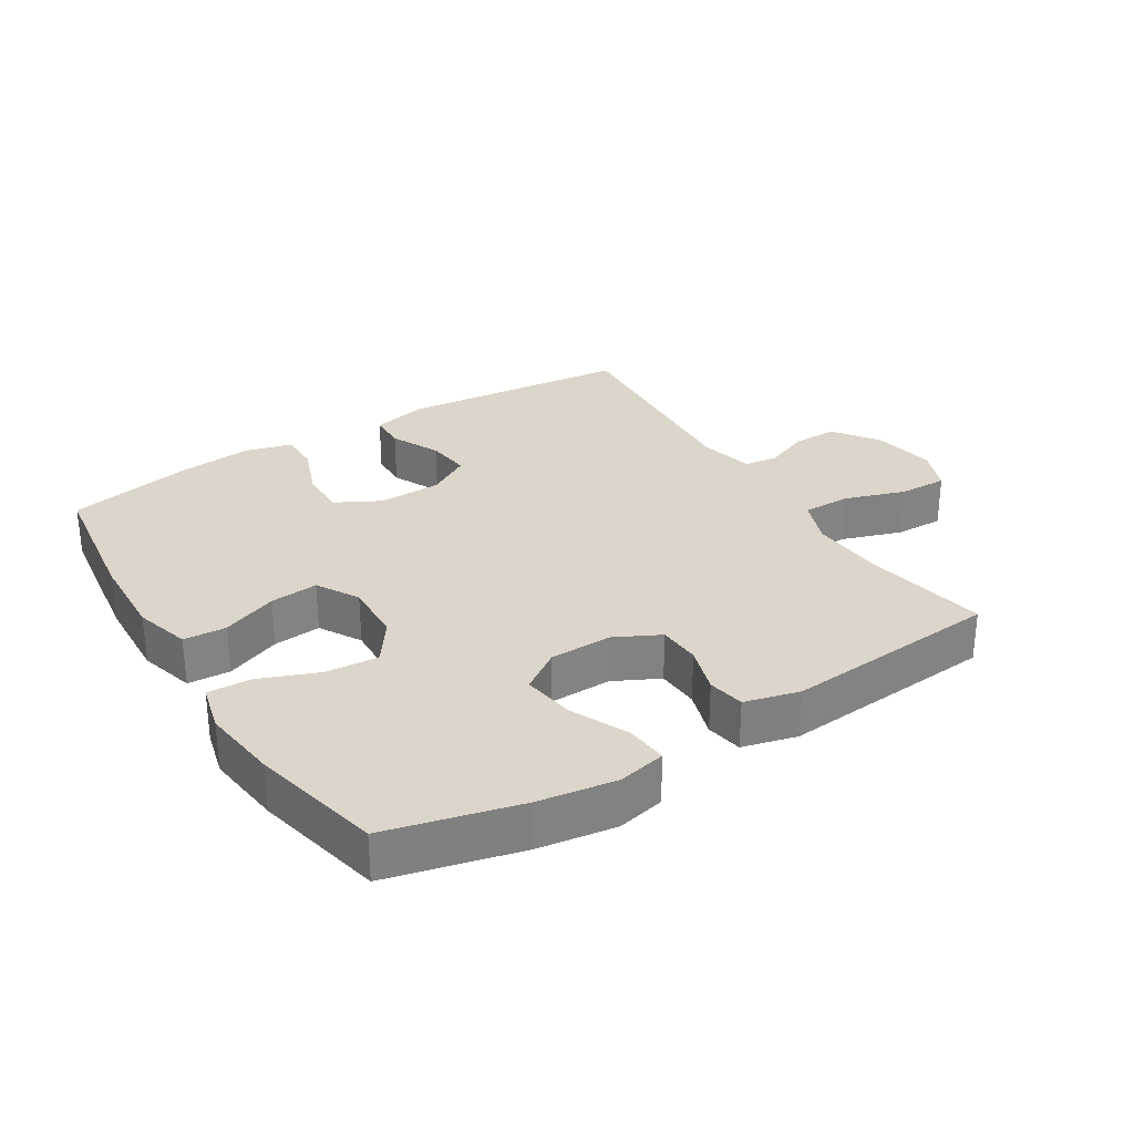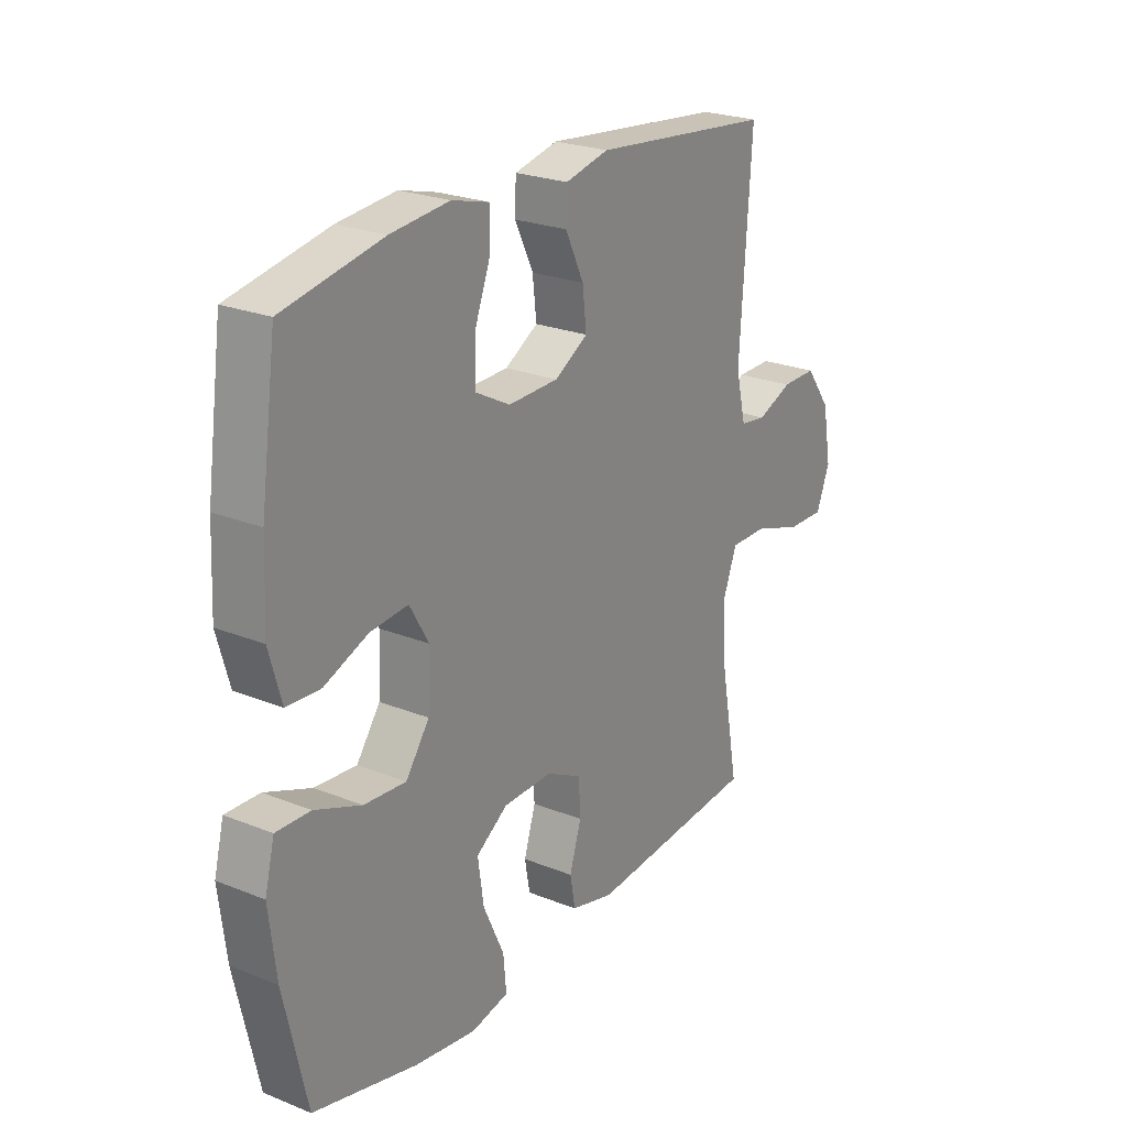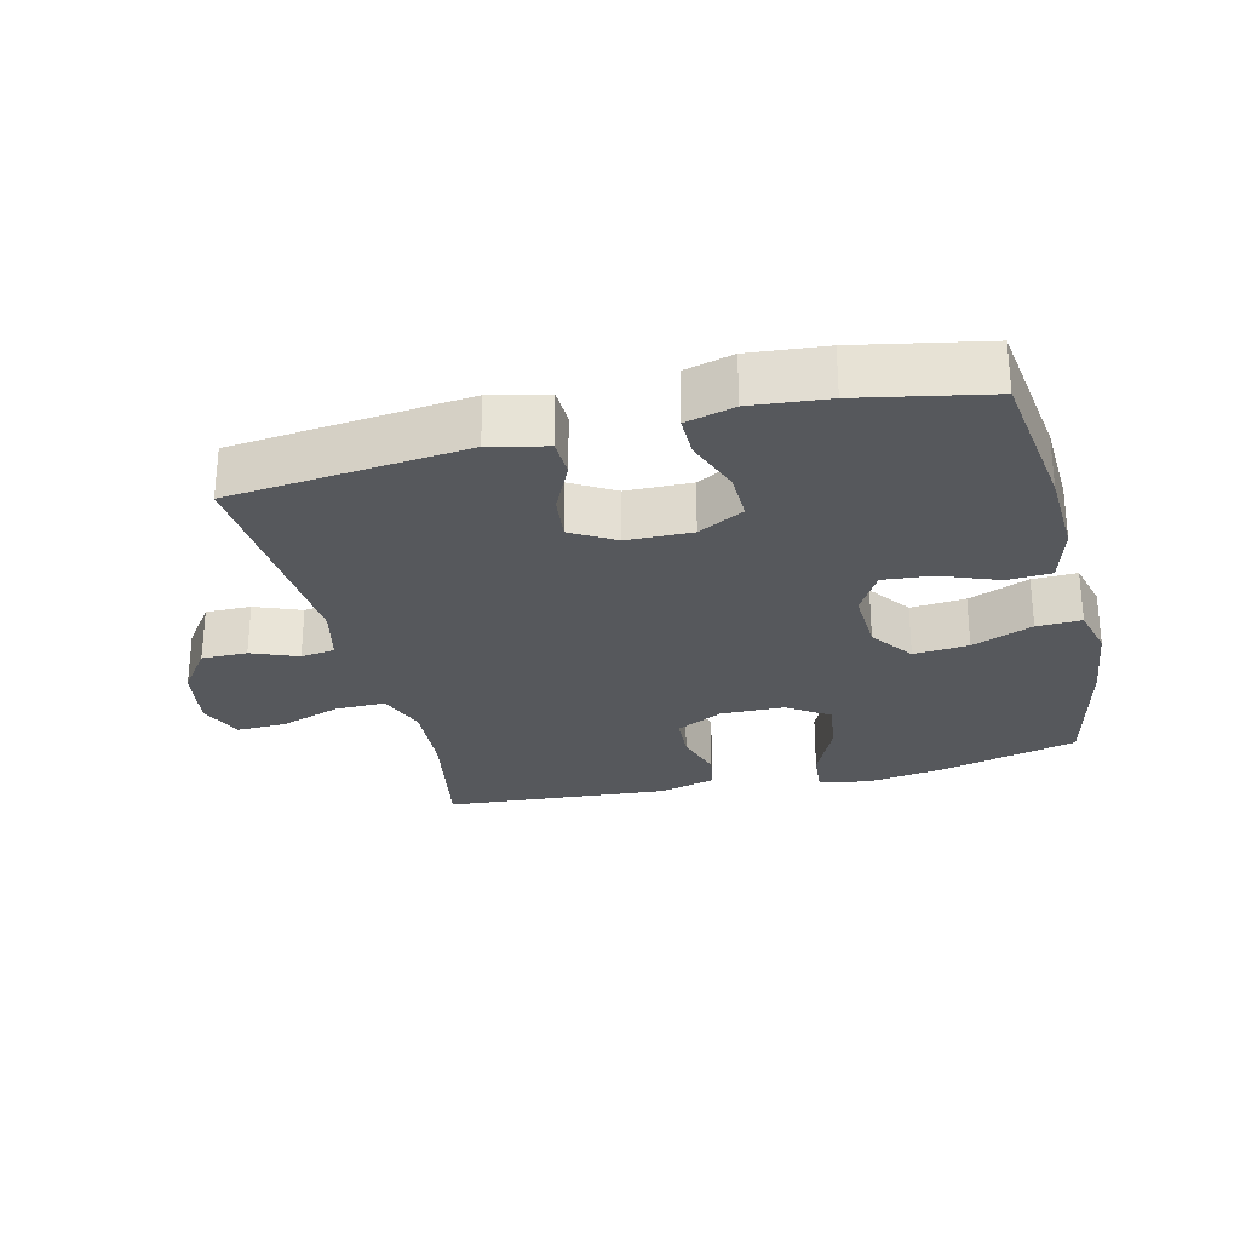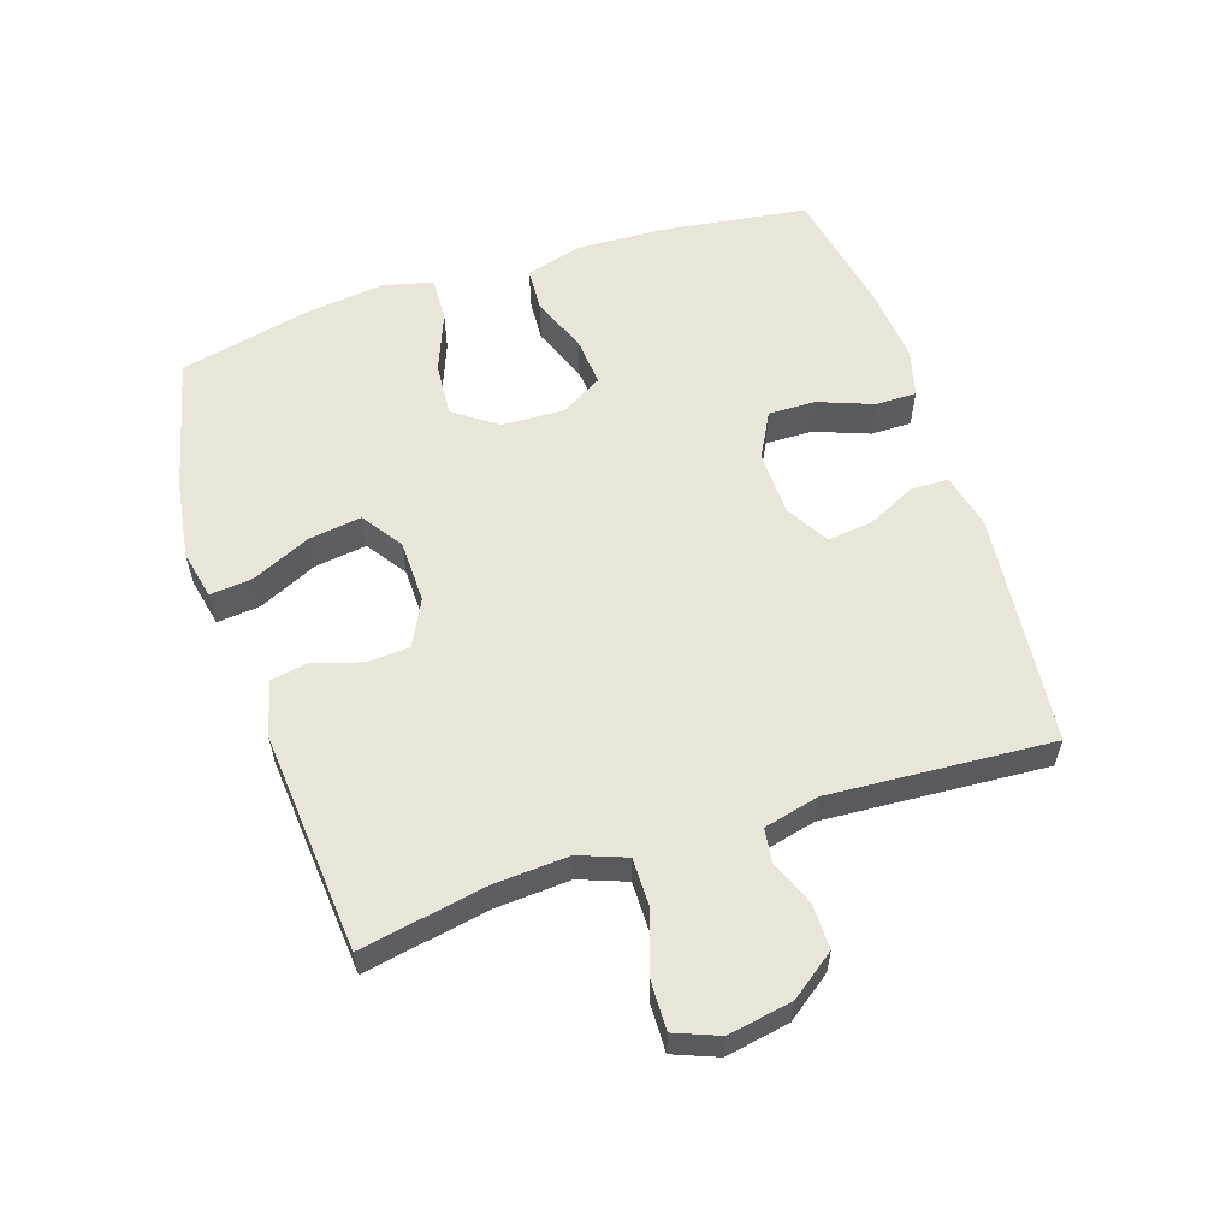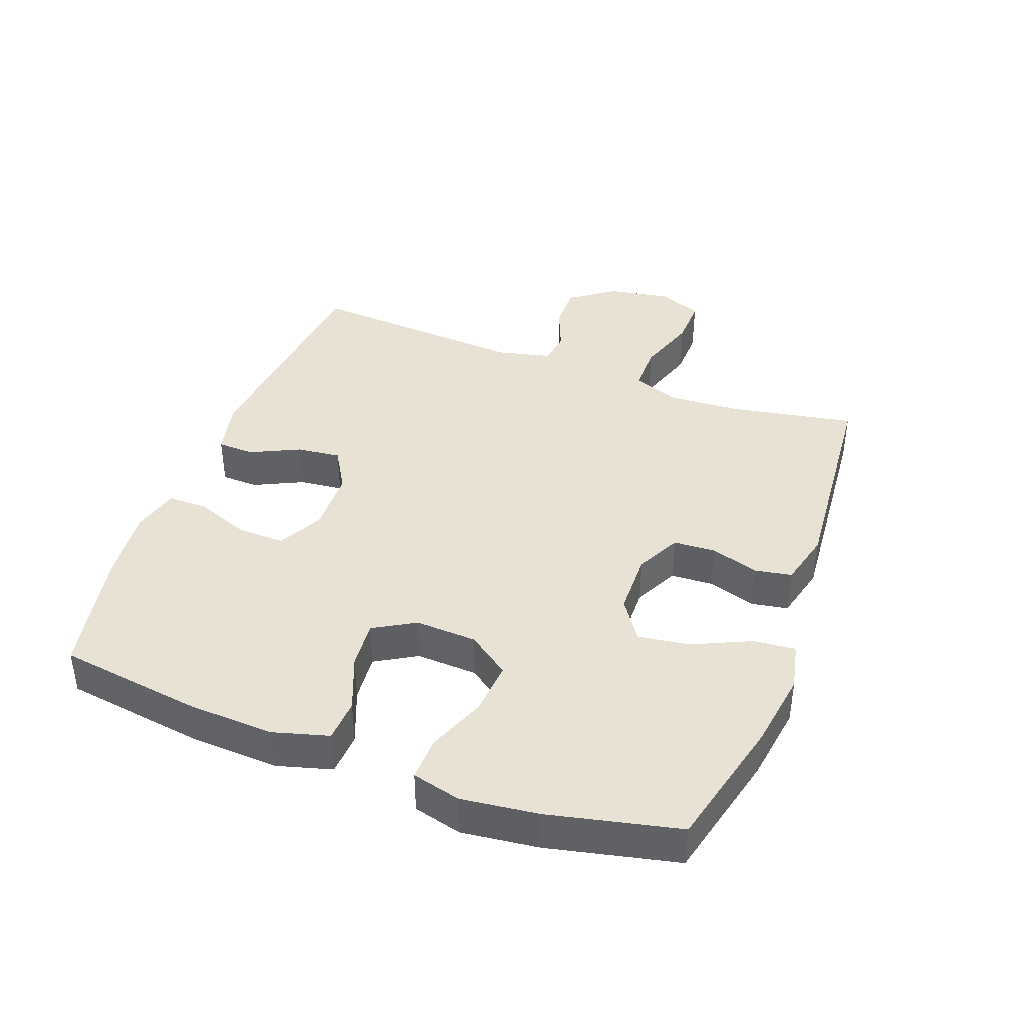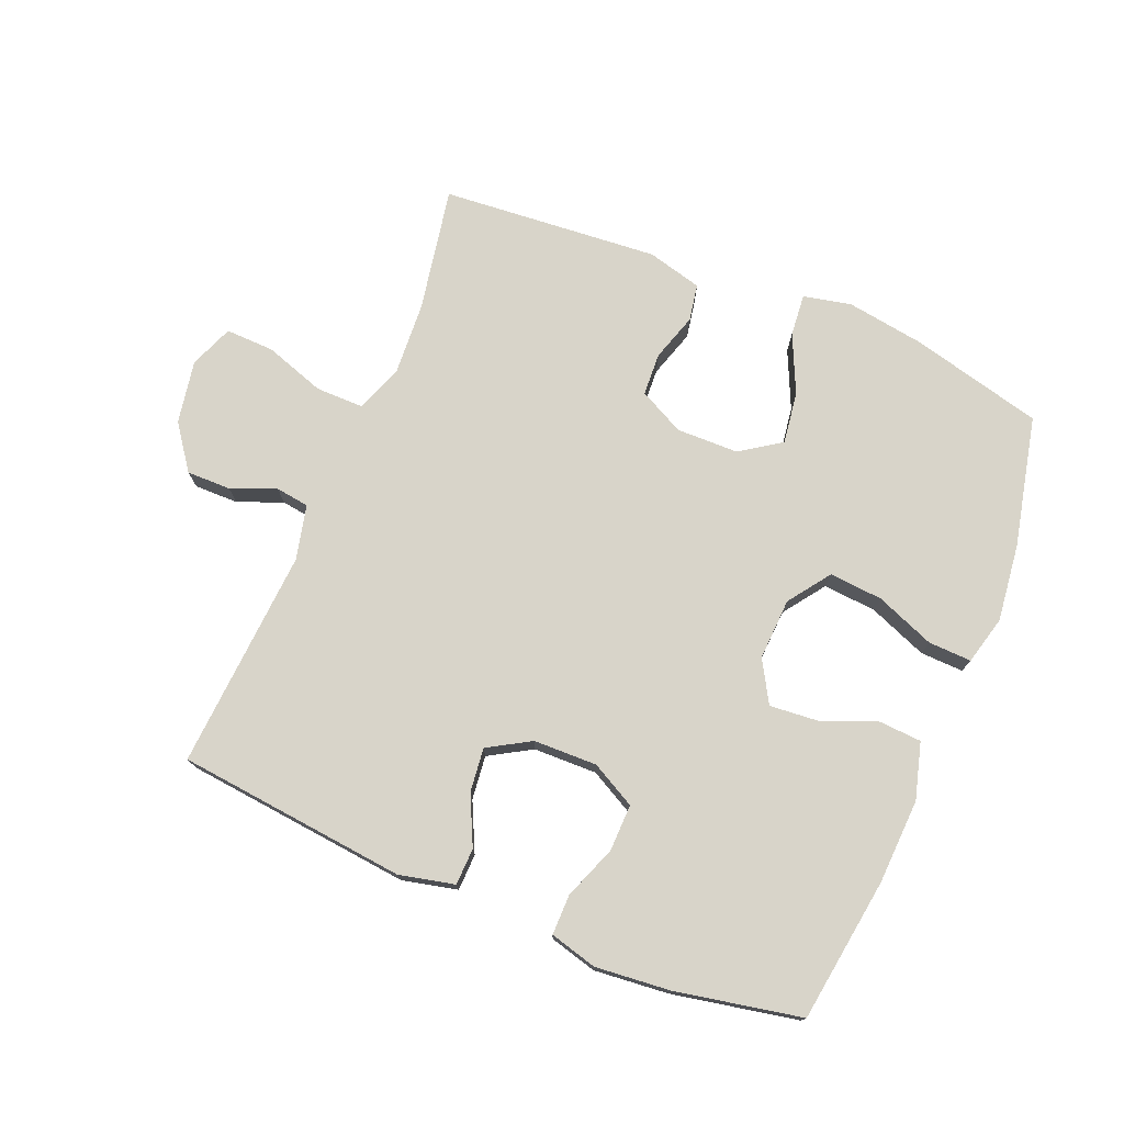
<metadata>
{"format":"obj","ext":"obj","renderer":"f3d","projection":"perspective","resolution":1024,"background":"white","views":[{"elev":29.9,"azim":148.0,"up":"+Y"},{"elev":23.9,"azim":123.8,"up":"+Z"},{"elev":-27.8,"azim":13.9,"up":"+Y"},{"elev":58.4,"azim":-108.2,"up":"+Y"},{"elev":40.9,"azim":110.4,"up":"+Y"},{"elev":75.3,"azim":22.5,"up":"+Y"}]}
</metadata>
<code>
o path528
v -0.1321 0.0375 -0.5268
v -0.04528 0.0375 -0.5044
v -0.03482 0.0375 -0.446
v -0.0585 0.0375 -0.3703
v -0.05499 0.0375 -0.3033
v 0.01656 0.0375 -0.267
v 0.1149 0.0375 -0.2688
v 0.1785 0.0375 -0.3122
v 0.1667 0.0375 -0.3941
v 0.1247 0.0375 -0.486
v 0.1185 0.0375 -0.5526
v 0.1942 0.0375 -0.569
v 0.3172 0.0375 -0.5505
v 0.5261 0.0375 -0.4984
v 0.5723 0.0375 -0.2924
v 0.587 0.0375 -0.1703
v 0.5675 0.0375 -0.09359
v 0.4993 0.0375 -0.0959
v 0.4062 0.0375 -0.1326
v 0.3219 0.0375 -0.1395
v 0.2746 0.0375 -0.07348
v 0.2699 0.0375 0.02386
v 0.3081 0.0375 0.08979
v 0.3841 0.0375 0.0831
v 0.4717 0.0375 0.04861
v 0.5393 0.0375 0.05264
v 0.564 0.0375 0.1409
v 0.5578 0.0375 0.2766
v 0.5261 0.0375 0.5035
v 0.3278 0.0375 0.5426
v 0.2101 0.0375 0.554
v 0.1354 0.0375 0.5342
v 0.1358 0.0375 0.4706
v 0.1678 0.0375 0.3859
v 0.1693 0.0375 0.3118
v 0.09873 0.0375 0.2744
v -0.001565 0.0375 0.2766
v -0.06843 0.0375 0.3159
v -0.0605 0.0375 0.3855
v -0.02361 0.0375 0.4627
v -0.02542 0.0375 0.5209
v -0.1126 0.0375 0.541
v -0.4756 0.0375 0.5035
v -0.4526 0.0375 0.1557
v -0.473 0.0375 0.06951
v -0.5255 0.0375 0.06245
v -0.5963 0.0375 0.0909
v -0.6662 0.0375 0.09162
v -0.7169 0.0375 0.02206
v -0.7348 0.0375 -0.07764
v -0.7075 0.0375 -0.1467
v -0.6311 0.0375 -0.1446
v -0.5357 0.0375 -0.1125
v -0.46 0.0375 -0.112
v -0.4322 0.0375 -0.1859
v -0.4394 0.0375 -0.3023
v -0.4756 0.0375 -0.4984
v -0.1321 -0.0375 -0.5268
v -0.04528 -0.0375 -0.5044
v -0.03482 -0.0375 -0.446
v -0.0585 -0.0375 -0.3703
v -0.05499 -0.0375 -0.3033
v 0.01656 -0.0375 -0.267
v 0.1149 -0.0375 -0.2688
v 0.1785 -0.0375 -0.3122
v 0.1667 -0.0375 -0.3941
v 0.1247 -0.0375 -0.486
v 0.1185 -0.0375 -0.5526
v 0.1942 -0.0375 -0.569
v 0.3172 -0.0375 -0.5505
v 0.5261 -0.0375 -0.4984
v 0.5723 -0.0375 -0.2924
v 0.587 -0.0375 -0.1703
v 0.5675 -0.0375 -0.09359
v 0.4993 -0.0375 -0.0959
v 0.4062 -0.0375 -0.1326
v 0.3219 -0.0375 -0.1395
v 0.2746 -0.0375 -0.07348
v 0.2699 -0.0375 0.02386
v 0.3081 -0.0375 0.08979
v 0.3841 -0.0375 0.0831
v 0.4717 -0.0375 0.04861
v 0.5393 -0.0375 0.05264
v 0.564 -0.0375 0.1409
v 0.5578 -0.0375 0.2766
v 0.5261 -0.0375 0.5035
v 0.3278 -0.0375 0.5426
v 0.2101 -0.0375 0.554
v 0.1354 -0.0375 0.5342
v 0.1358 -0.0375 0.4706
v 0.1678 -0.0375 0.3859
v 0.1693 -0.0375 0.3118
v 0.09873 -0.0375 0.2744
v -0.001565 -0.0375 0.2766
v -0.06843 -0.0375 0.3159
v -0.0605 -0.0375 0.3855
v -0.02361 -0.0375 0.4627
v -0.02542 -0.0375 0.5209
v -0.1126 -0.0375 0.541
v -0.4756 -0.0375 0.5035
v -0.4526 -0.0375 0.1557
v -0.473 -0.0375 0.06951
v -0.5255 -0.0375 0.06245
v -0.5963 -0.0375 0.0909
v -0.6662 -0.0375 0.09162
v -0.7169 -0.0375 0.02206
v -0.7348 -0.0375 -0.07764
v -0.7075 -0.0375 -0.1467
v -0.6311 -0.0375 -0.1446
v -0.5357 -0.0375 -0.1125
v -0.46 -0.0375 -0.112
v -0.4322 -0.0375 -0.1859
v -0.4394 -0.0375 -0.3023
v -0.4756 -0.0375 -0.4984
v 0.5723 0.0375 -0.2924
v 0.587 0.0375 -0.1703
v 0.5675 0.0375 -0.09359
v 0.5675 0.0375 -0.09359
v 0.4993 0.0375 -0.0959
v 0.5393 0.0375 0.05264
v 0.5393 0.0375 0.05264
v 0.564 0.0375 0.1409
v 0.5578 0.0375 0.2766
v 0.5261 0.0375 -0.4984
v 0.5261 0.0375 -0.4984
v 0.4717 0.0375 0.04861
v 0.5261 0.0375 0.5035
v 0.5261 0.0375 0.5035
v 0.4062 0.0375 -0.1326
v 0.3841 0.0375 0.0831
v 0.3278 0.0375 0.5426
v 0.3172 0.0375 -0.5505
v 0.3219 0.0375 -0.1395
v 0.3081 0.0375 0.08979
v 0.3081 0.0375 0.08979
v 0.2101 0.0375 0.554
v 0.2746 0.0375 -0.07348
v 0.1942 0.0375 -0.569
v 0.2699 0.0375 0.02386
v 0.1354 0.0375 0.5342
v 0.1354 0.0375 0.5342
v 0.1185 0.0375 -0.5526
v 0.1185 0.0375 -0.5526
v 0.1785 0.0375 -0.3122
v 0.1785 0.0375 -0.3122
v 0.1667 0.0375 -0.3941
v 0.1678 0.0375 0.3859
v 0.1693 0.0375 0.3118
v 0.1693 0.0375 0.3118
v 0.1149 0.0375 -0.2688
v 0.09873 0.0375 0.2744
v 0.1358 0.0375 0.4706
v 0.1247 0.0375 -0.486
v 0.01656 0.0375 -0.267
v -0.001565 0.0375 0.2766
v -0.05499 0.0375 -0.3033
v -0.06843 0.0375 0.3159
v -0.06843 0.0375 0.3159
v -0.0605 0.0375 0.3855
v -0.02361 0.0375 0.4627
v -0.02542 0.0375 0.5209
v -0.02542 0.0375 0.5209
v -0.1126 0.0375 0.541
v -0.04528 0.0375 -0.5044
v -0.04528 0.0375 -0.5044
v -0.03482 0.0375 -0.446
v -0.0585 0.0375 -0.3703
v -0.1321 0.0375 -0.5268
v -0.4322 0.0375 -0.1859
v -0.4394 0.0375 -0.3023
v -0.46 0.0375 -0.112
v -0.46 0.0375 -0.112
v -0.4756 0.0375 0.5035
v -0.4756 0.0375 0.5035
v -0.4526 0.0375 0.1557
v -0.4756 0.0375 -0.4984
v -0.4756 0.0375 -0.4984
v -0.473 0.0375 0.06951
v -0.473 0.0375 0.06951
v -0.5357 0.0375 -0.1125
v -0.5255 0.0375 0.06245
v -0.5963 0.0375 0.0909
v -0.6311 0.0375 -0.1446
v -0.6662 0.0375 0.09162
v -0.7075 0.0375 -0.1467
v -0.7075 0.0375 -0.1467
v -0.7169 0.0375 0.02206
v -0.7348 0.0375 -0.07764
v 0.5723 -0.0375 -0.2924
v 0.587 -0.0375 -0.1703
v 0.5675 -0.0375 -0.09359
v 0.5675 -0.0375 -0.09359
v 0.4993 -0.0375 -0.0959
v 0.5393 -0.0375 0.05264
v 0.5393 -0.0375 0.05264
v 0.564 -0.0375 0.1409
v 0.5578 -0.0375 0.2766
v 0.5261 -0.0375 -0.4984
v 0.5261 -0.0375 -0.4984
v 0.4717 -0.0375 0.04861
v 0.5261 -0.0375 0.5035
v 0.5261 -0.0375 0.5035
v 0.4062 -0.0375 -0.1326
v 0.3841 -0.0375 0.0831
v 0.3278 -0.0375 0.5426
v 0.3172 -0.0375 -0.5505
v 0.3219 -0.0375 -0.1395
v 0.3081 -0.0375 0.08979
v 0.3081 -0.0375 0.08979
v 0.2101 -0.0375 0.554
v 0.2746 -0.0375 -0.07348
v 0.1942 -0.0375 -0.569
v 0.2699 -0.0375 0.02386
v 0.1354 -0.0375 0.5342
v 0.1354 -0.0375 0.5342
v 0.1185 -0.0375 -0.5526
v 0.1185 -0.0375 -0.5526
v 0.1785 -0.0375 -0.3122
v 0.1785 -0.0375 -0.3122
v 0.1667 -0.0375 -0.3941
v 0.1678 -0.0375 0.3859
v 0.1693 -0.0375 0.3118
v 0.1693 -0.0375 0.3118
v 0.1149 -0.0375 -0.2688
v 0.09873 -0.0375 0.2744
v 0.1358 -0.0375 0.4706
v 0.1247 -0.0375 -0.486
v 0.01656 -0.0375 -0.267
v -0.001565 -0.0375 0.2766
v -0.05499 -0.0375 -0.3033
v -0.06843 -0.0375 0.3159
v -0.06843 -0.0375 0.3159
v -0.0605 -0.0375 0.3855
v -0.02361 -0.0375 0.4627
v -0.02542 -0.0375 0.5209
v -0.02542 -0.0375 0.5209
v -0.1126 -0.0375 0.541
v -0.04528 -0.0375 -0.5044
v -0.04528 -0.0375 -0.5044
v -0.03482 -0.0375 -0.446
v -0.0585 -0.0375 -0.3703
v -0.1321 -0.0375 -0.5268
v -0.4322 -0.0375 -0.1859
v -0.4394 -0.0375 -0.3023
v -0.46 -0.0375 -0.112
v -0.46 -0.0375 -0.112
v -0.4756 -0.0375 0.5035
v -0.4756 -0.0375 0.5035
v -0.4526 -0.0375 0.1557
v -0.4756 -0.0375 -0.4984
v -0.4756 -0.0375 -0.4984
v -0.473 -0.0375 0.06951
v -0.473 -0.0375 0.06951
v -0.5357 -0.0375 -0.1125
v -0.5255 -0.0375 0.06245
v -0.5963 -0.0375 0.0909
v -0.6311 -0.0375 -0.1446
v -0.6662 -0.0375 0.09162
v -0.7075 -0.0375 -0.1467
v -0.7075 -0.0375 -0.1467
v -0.7169 -0.0375 0.02206
v -0.7348 -0.0375 -0.07764
f 255 245 252
f 244 230 243
f 205 221 222
f 237 234 235
f 249 229 231
f 242 241 244
f 189 203 207
f 254 261 257
f 218 207 224
f 210 221 205
f 241 242 240
f 221 210 226
f 216 212 227
f 231 233 247
f 205 197 201
f 254 245 255
f 247 233 237
f 222 208 197
f 230 244 241
f 249 231 247
f 193 190 191
f 237 233 234
f 197 208 204
f 261 254 256
f 245 230 228
f 256 254 255
f 229 213 225
f 190 203 189
f 245 228 229
f 227 212 220
f 208 225 213
f 259 257 262
f 198 189 206
f 203 190 193
f 224 211 228
f 207 218 189
f 245 229 252
f 196 204 200
f 222 197 205
f 242 244 250
f 206 220 212
f 243 230 245
f 252 229 249
f 261 256 258
f 226 210 214
f 238 240 242
f 197 204 196
f 228 213 229
f 225 208 222
f 224 207 211
f 228 211 213
f 220 206 218
f 196 200 194
f 189 218 206
f 262 257 261
f 15 16 73 72
f 16 118 192 73
f 17 18 75 74
f 121 27 84 195
f 27 28 85 84
f 125 15 72 199
f 25 26 83 82
f 28 128 202 85
f 18 19 76 75
f 24 25 82 81
f 29 30 87 86
f 13 14 71 70
f 19 20 77 76
f 135 24 81 209
f 30 31 88 87
f 20 21 78 77
f 12 13 70 69
f 22 23 80 79
f 21 22 79 78
f 31 141 215 88
f 143 12 69 217
f 145 9 66 219
f 34 149 223 91
f 7 8 65 64
f 35 36 93 92
f 33 34 91 90
f 32 33 90 89
f 10 11 68 67
f 9 10 67 66
f 6 7 64 63
f 36 37 94 93
f 5 6 63 62
f 37 158 232 94
f 39 40 97 96
f 40 162 236 97
f 41 42 99 98
f 165 3 60 239
f 3 4 61 60
f 1 2 59 58
f 4 5 62 61
f 38 39 96 95
f 55 56 113 112
f 172 55 112 246
f 174 44 101 248
f 42 43 100 99
f 177 1 58 251
f 44 179 253 101
f 53 54 111 110
f 56 57 114 113
f 45 46 103 102
f 46 47 104 103
f 52 53 110 109
f 47 48 105 104
f 186 52 109 260
f 48 49 106 105
f 50 51 108 107
f 49 50 107 106
f 181 178 171
f 170 169 156
f 131 148 147
f 163 161 160
f 175 157 155
f 168 170 167
f 115 133 129
f 180 183 187
f 144 150 133
f 136 131 147
f 167 166 168
f 147 152 136
f 142 153 138
f 157 173 159
f 131 127 123
f 180 181 171
f 173 163 159
f 148 123 134
f 156 167 170
f 175 173 157
f 119 117 116
f 163 160 159
f 123 130 134
f 187 182 180
f 171 154 156
f 182 181 180
f 155 151 139
f 116 115 129
f 171 155 154
f 153 146 138
f 134 139 151
f 185 188 183
f 124 132 115
f 129 119 116
f 150 154 137
f 133 115 144
f 171 178 155
f 122 126 130
f 148 131 123
f 168 176 170
f 132 138 146
f 169 171 156
f 178 175 155
f 187 184 182
f 152 140 136
f 164 168 166
f 123 122 130
f 154 155 139
f 151 148 134
f 150 137 133
f 154 139 137
f 146 144 132
f 122 120 126
f 115 132 144
f 188 187 183

</code>
